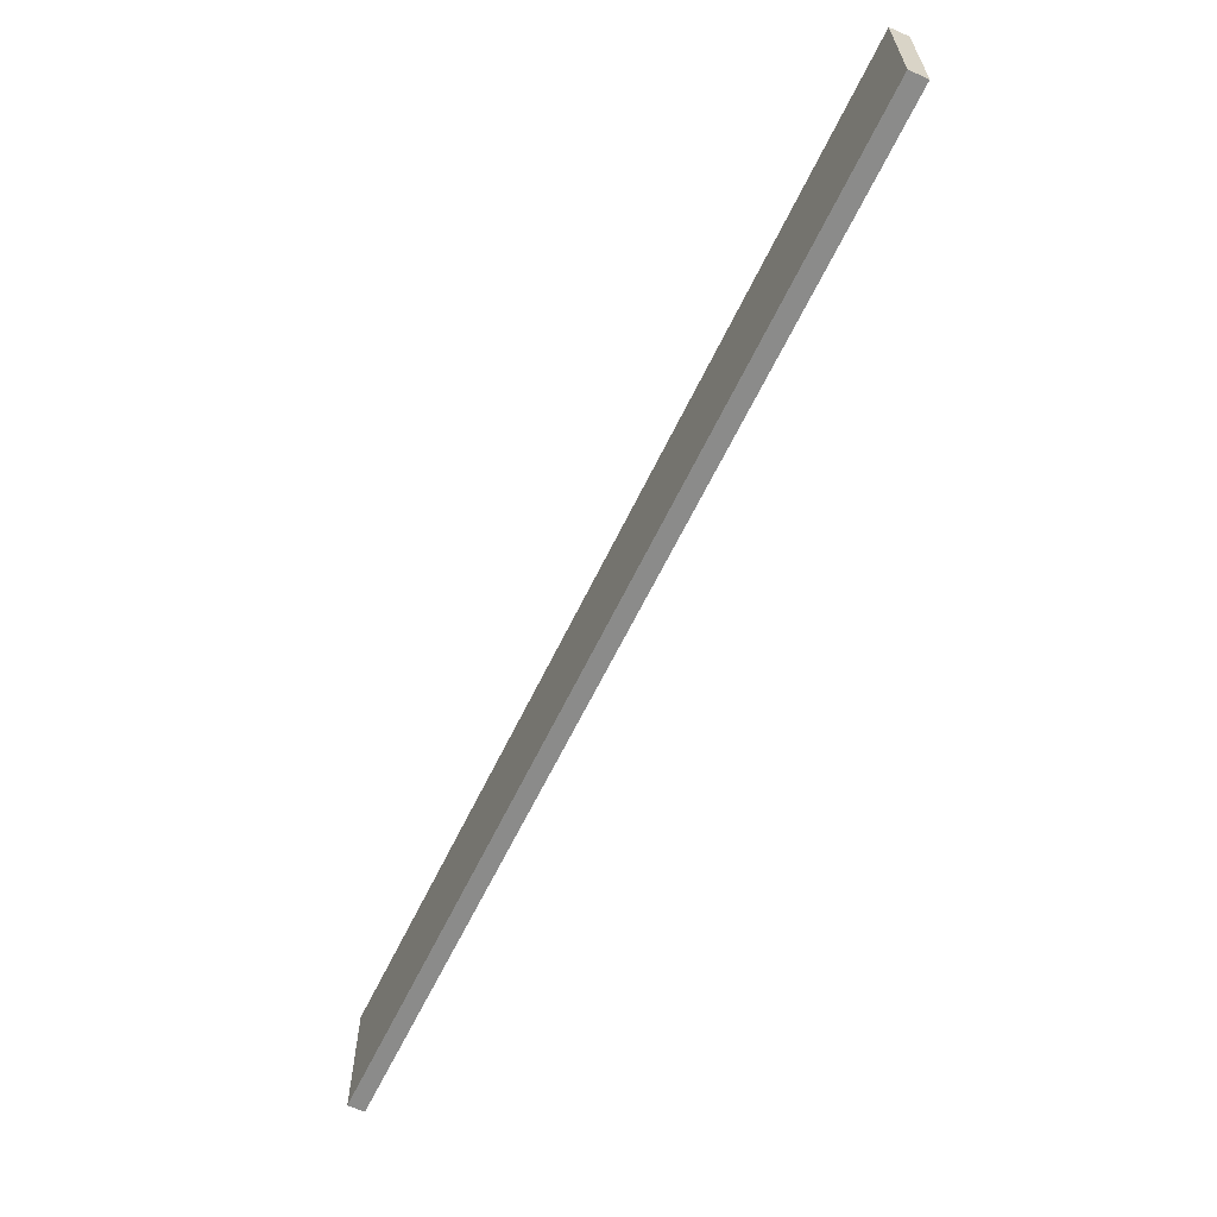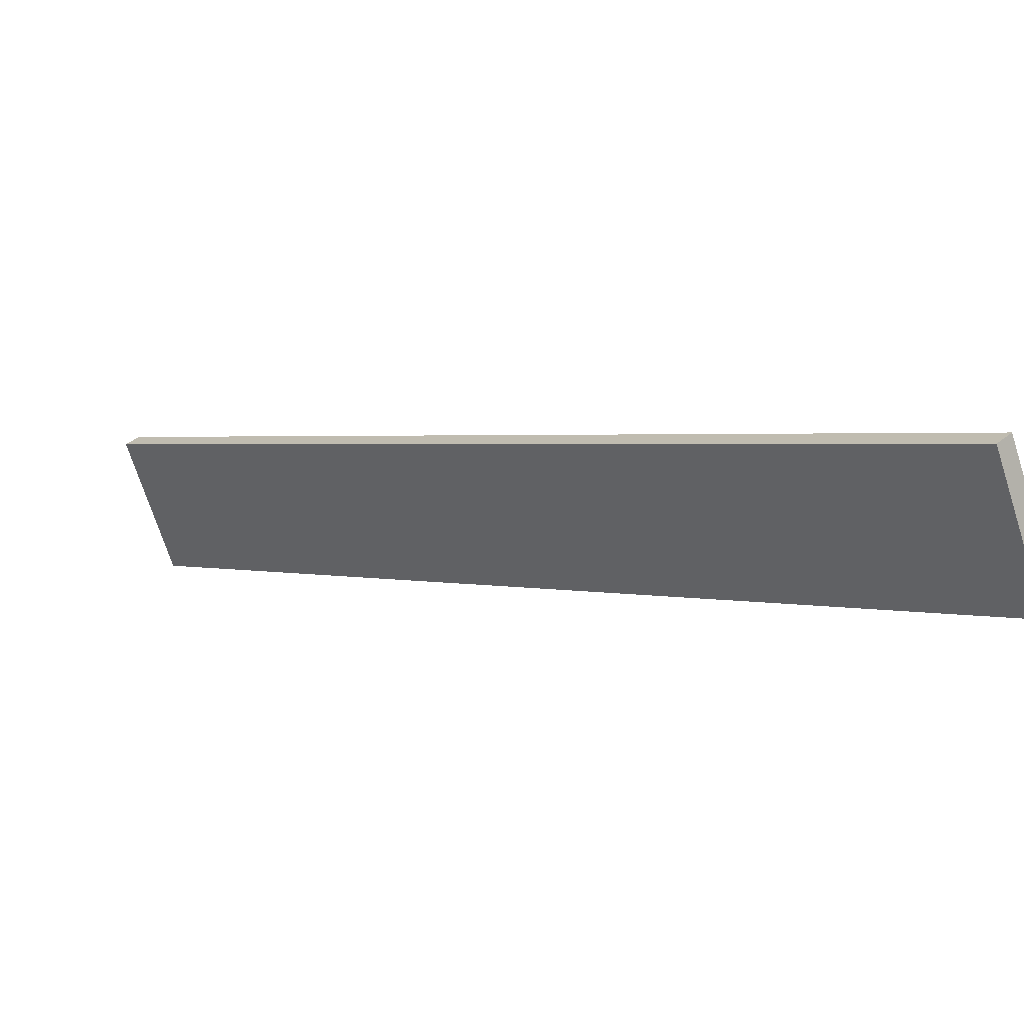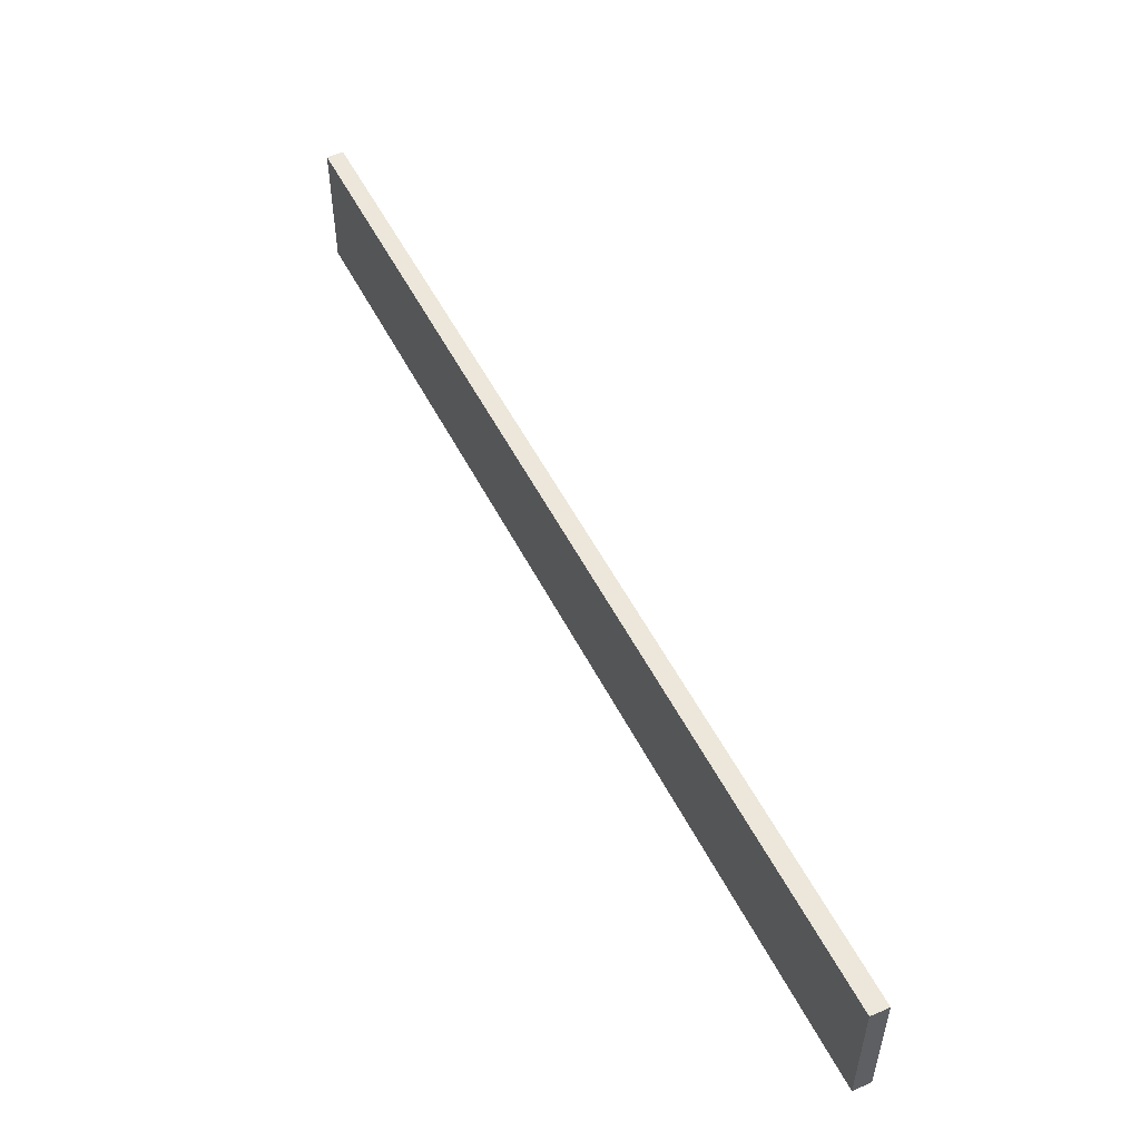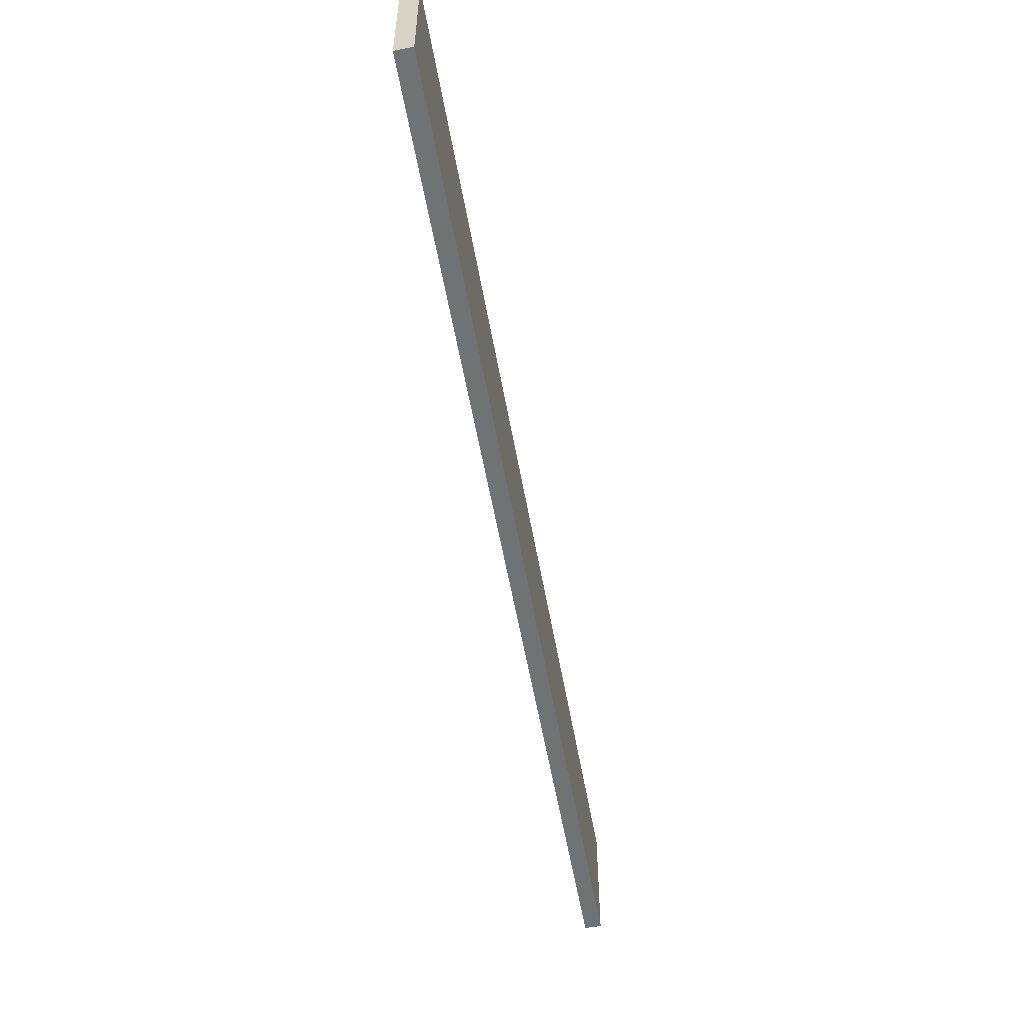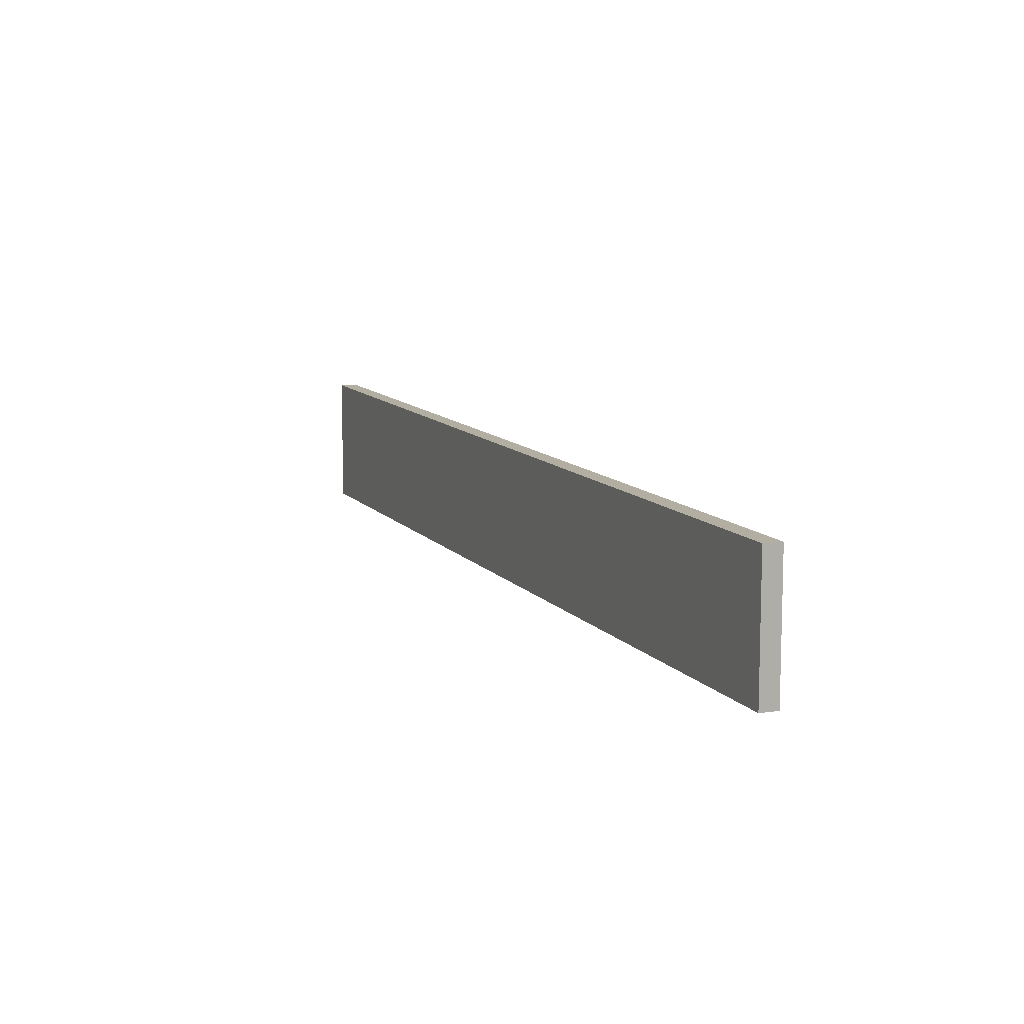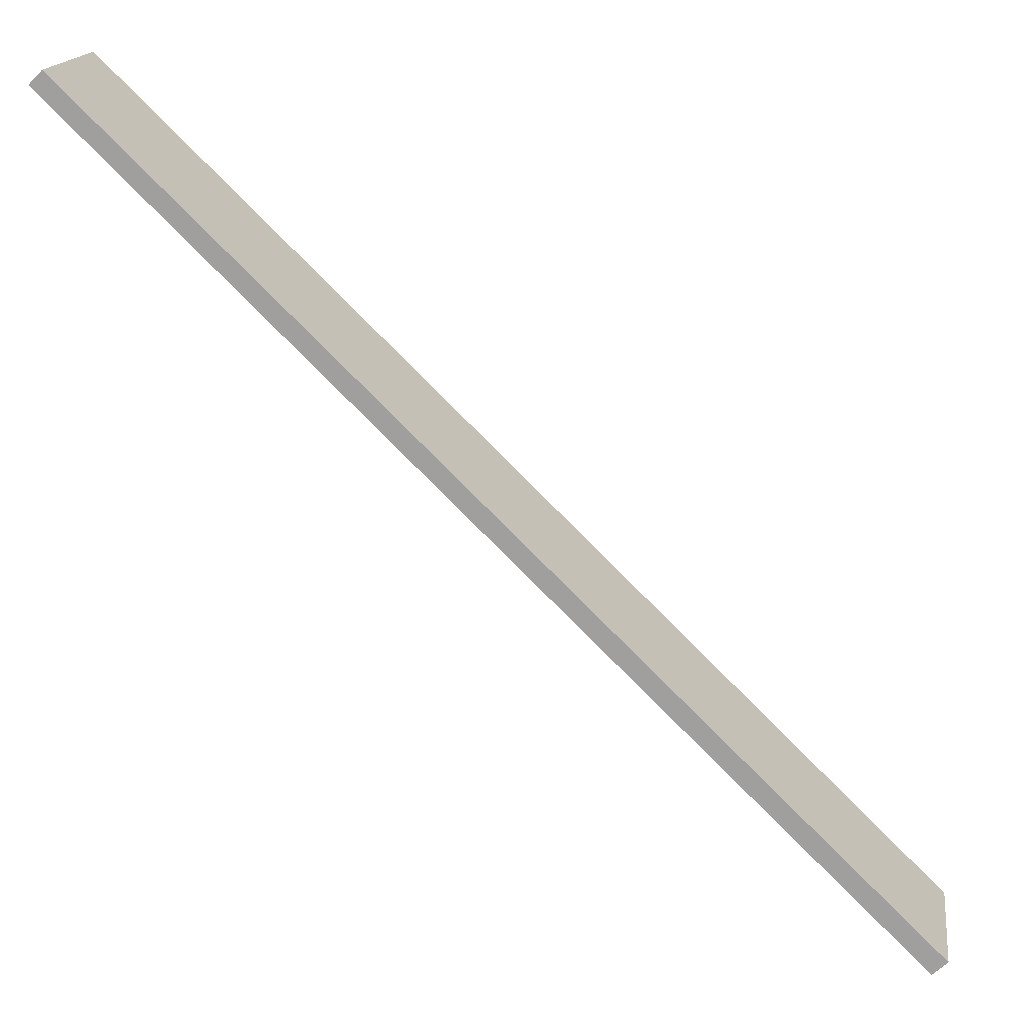
<metadata>
{"format":"obj","ext":"obj","renderer":"f3d","projection":"perspective","resolution":1024,"background":"white","views":[{"elev":-63.7,"azim":-160.2,"up":"+Y"},{"elev":-71.1,"azim":-162.2,"up":"+Z"},{"elev":53.2,"azim":-161.0,"up":"+Y"},{"elev":-55.6,"azim":-124.4,"up":"+Y"},{"elev":10.7,"azim":-156.9,"up":"+Y"},{"elev":16.8,"azim":-171.9,"up":"+Z"}]}
</metadata>
<code>
v  0.552 5.565 -0.525
v  30.92 5.565 30.2
v  31.42 5.565 29.7
v  0 5.565 3.408e-16
v  31.42 -1.819e-15 29.7
v  0.552 3.215e-17 -0.525
v  0 0 0
v  30.92 -1.85e-15 30.2
g defaultobject
f 1 2 3
f 2 1 4
f 5 1 3
f 1 5 6
f 6 4 1
f 4 6 7
f 8 3 2
f 3 8 5
f 7 2 4
f 2 7 8
f 8 6 5
f 6 8 7

</code>
